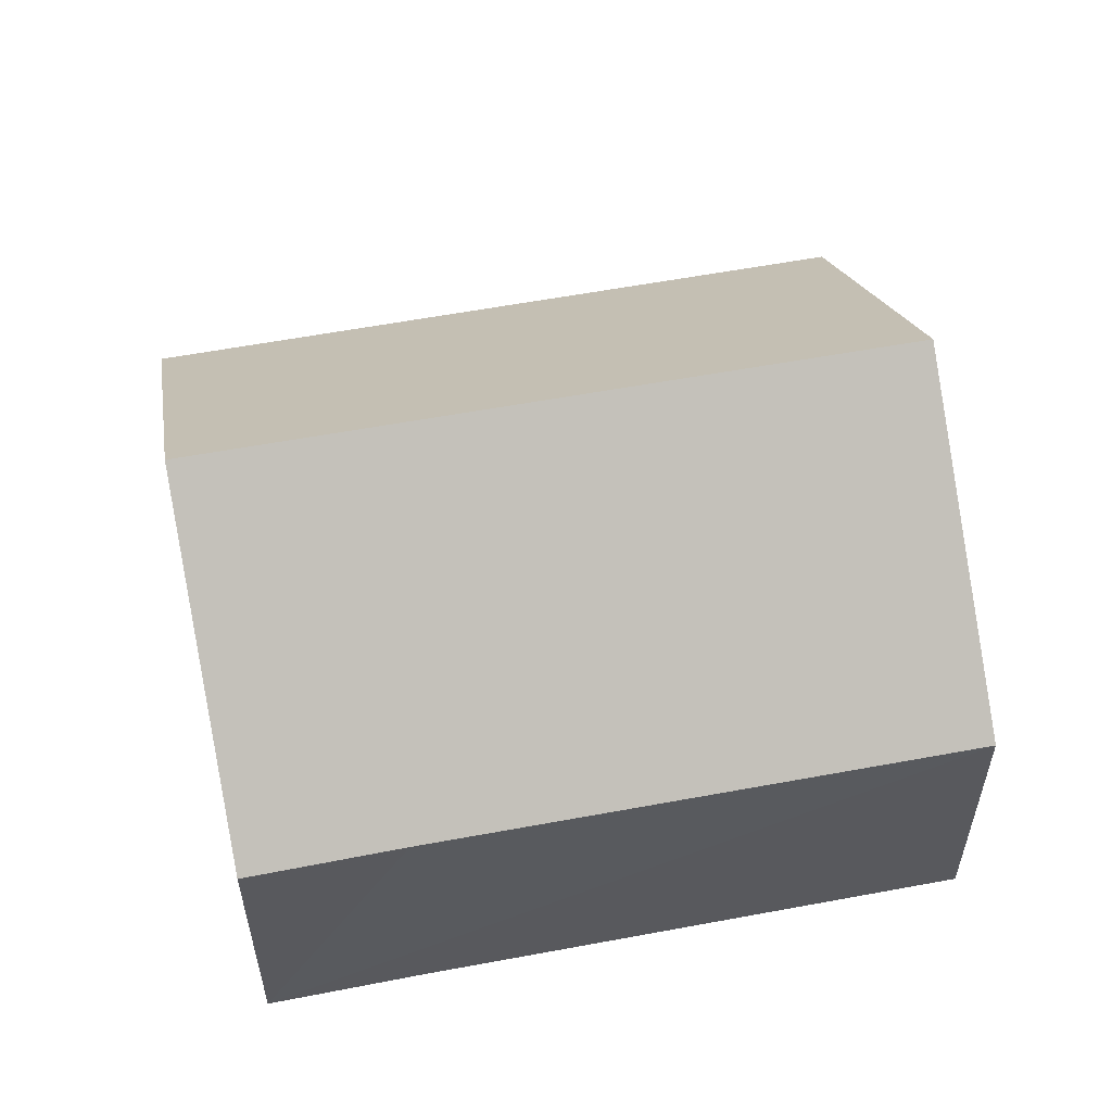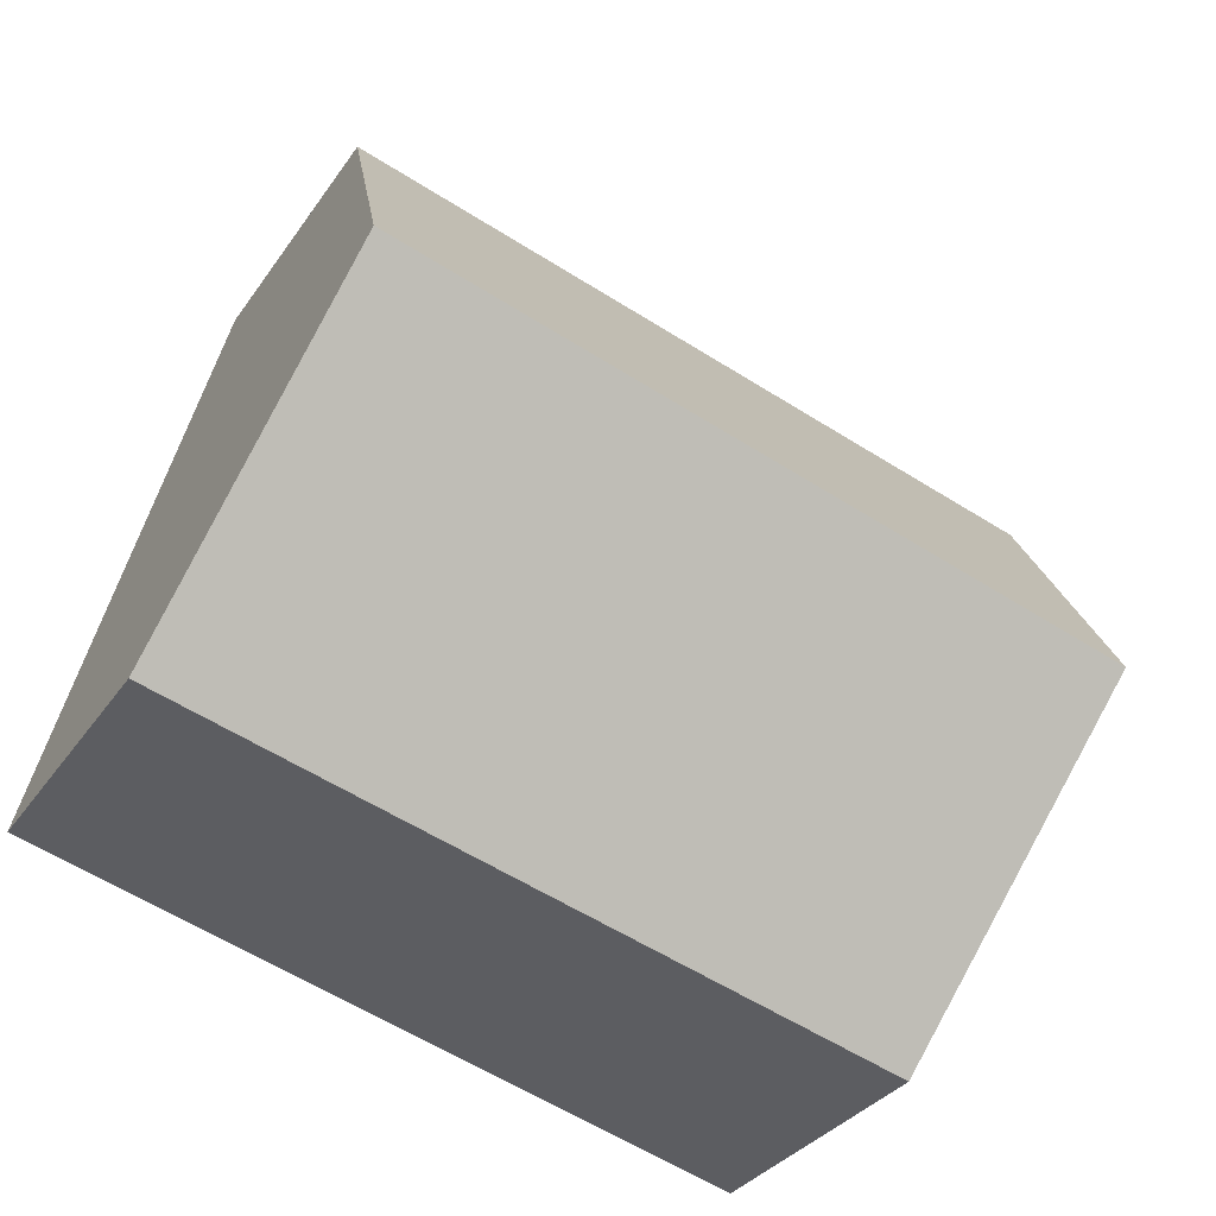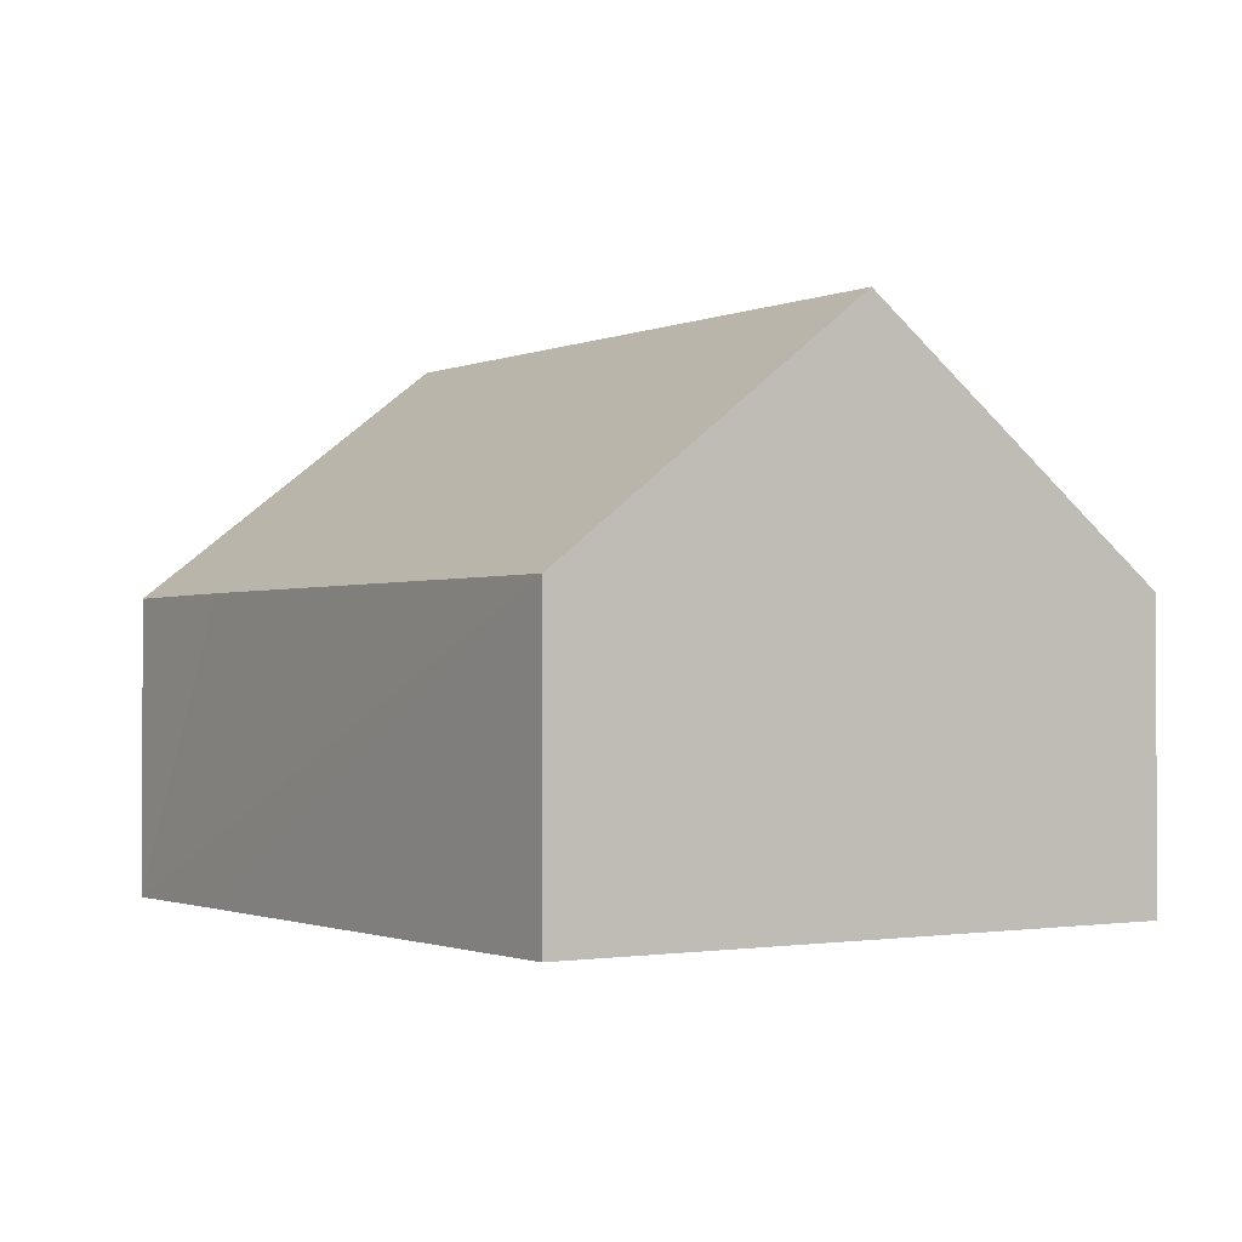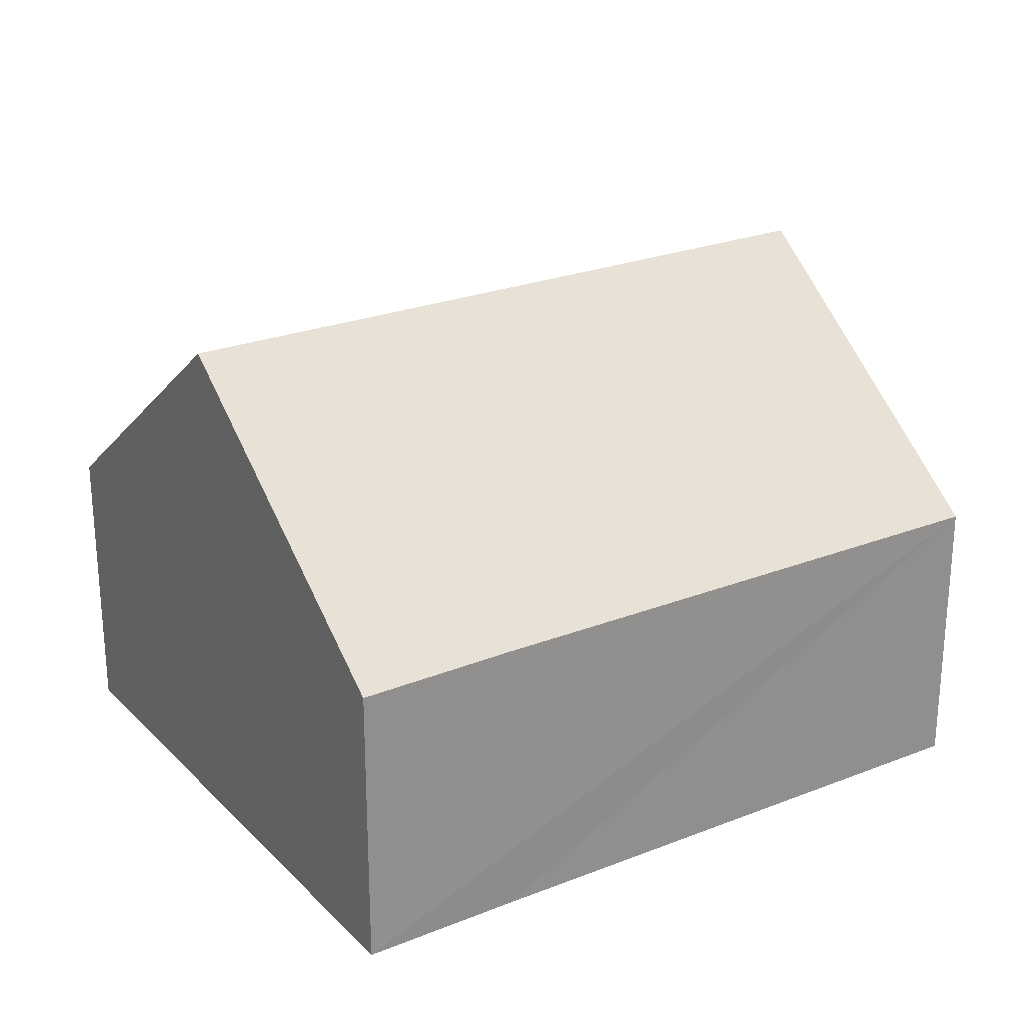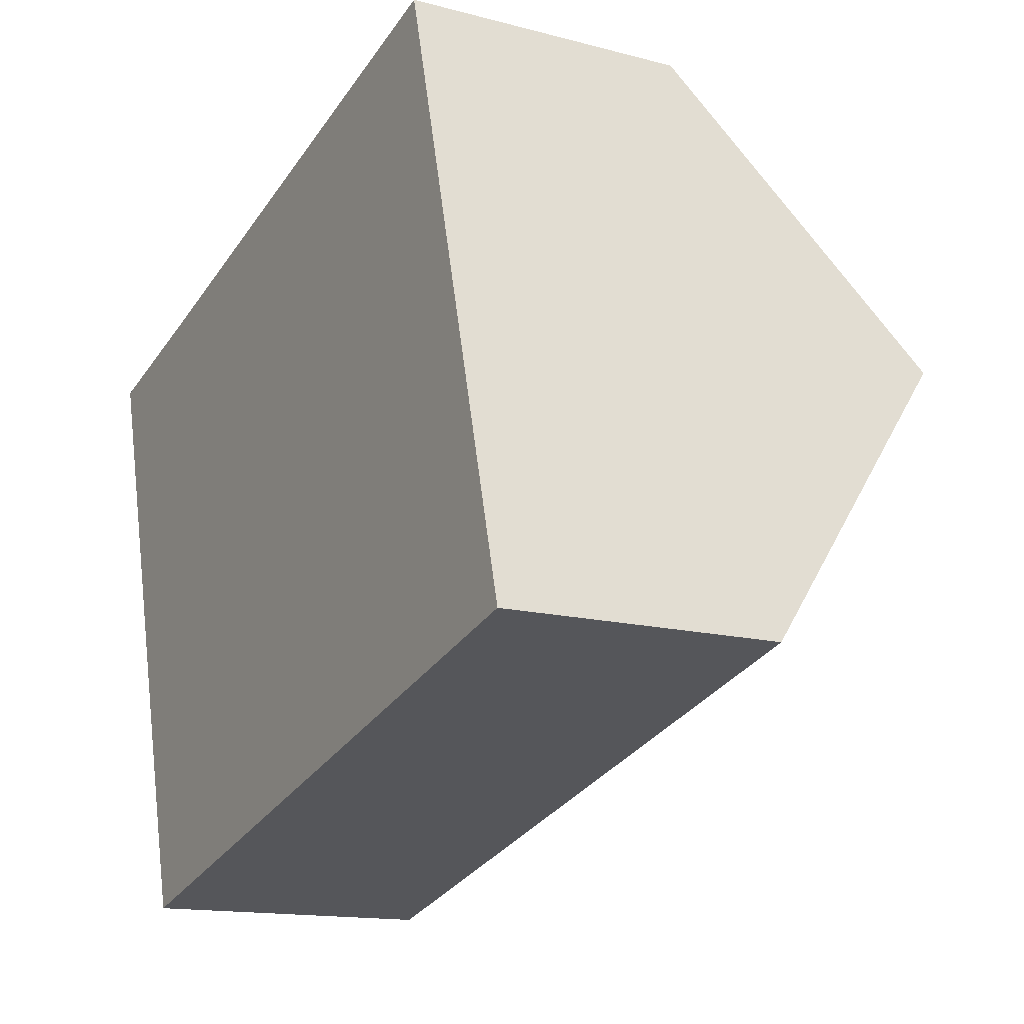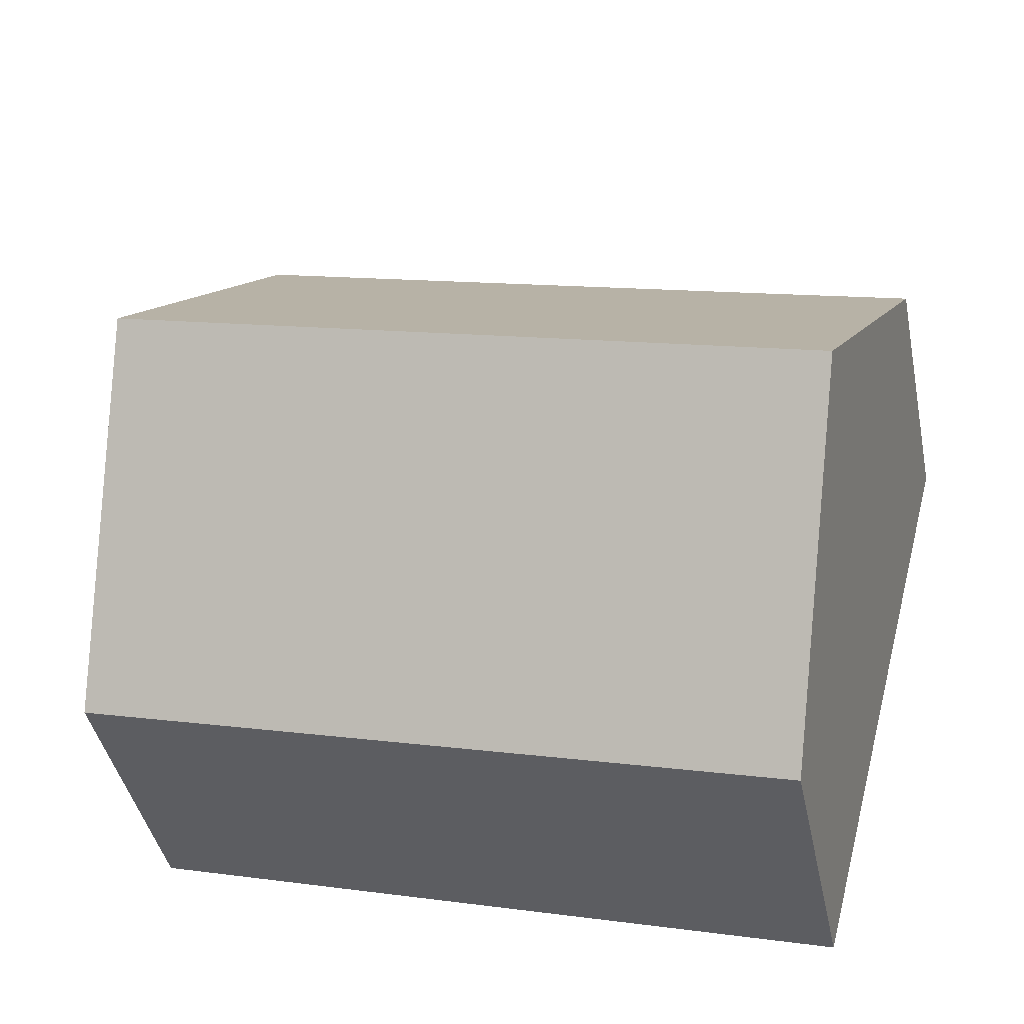
<metadata>
{"format":"obj","ext":"obj","renderer":"f3d","projection":"perspective","resolution":1024,"background":"white","views":[{"elev":56.2,"azim":-26.5,"up":"+Y"},{"elev":-32.8,"azim":151.1,"up":"+Z"},{"elev":-1.3,"azim":41.3,"up":"+Y"},{"elev":24.9,"azim":-48.0,"up":"+Y"},{"elev":-14.5,"azim":60.1,"up":"+Z"},{"elev":-42.0,"azim":-168.4,"up":"+Z"}]}
</metadata>
<code>
v  1.272 8.271 -4.778
v  11.12 4.519 3.048
v  12.37 8.271 -1.736
v  2.473 4.533 0.658
v  0 4.519 2.767e-16
v  13.64 4.48 -6.569
v  2.536 4.543 -9.525
v  0 0 0
v  1.272 2.926e-16 -4.778
v  2.536 5.832e-16 -9.525
v  2.473 -4.029e-17 0.658
v  11.12 -1.866e-16 3.048
v  12.37 1.063e-16 -1.736
v  13.64 4.022e-16 -6.569
g defaultobject
f 1 2 3
f 2 1 4
f 4 1 5
f 6 1 3
f 1 6 7
f 7 5 1
f 5 7 8
f 8 7 9
f 9 7 10
f 8 4 5
f 4 8 2
f 2 8 11
f 2 11 12
f 12 3 2
f 3 12 6
f 6 12 13
f 6 13 14
f 6 10 7
f 10 6 14
f 11 13 12
f 13 11 8
f 13 8 14
f 14 8 9
f 14 9 10

</code>
